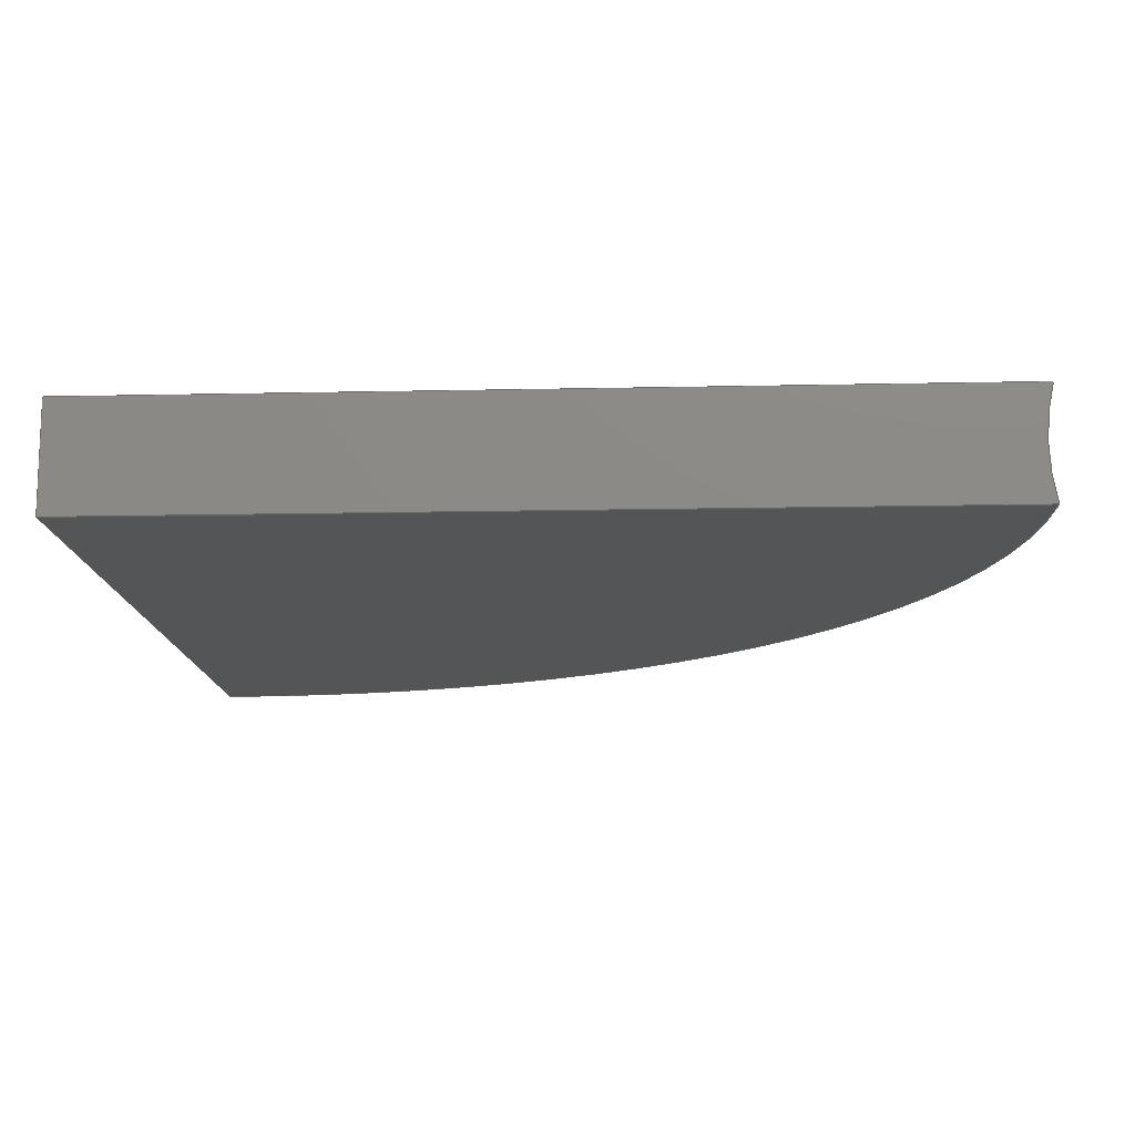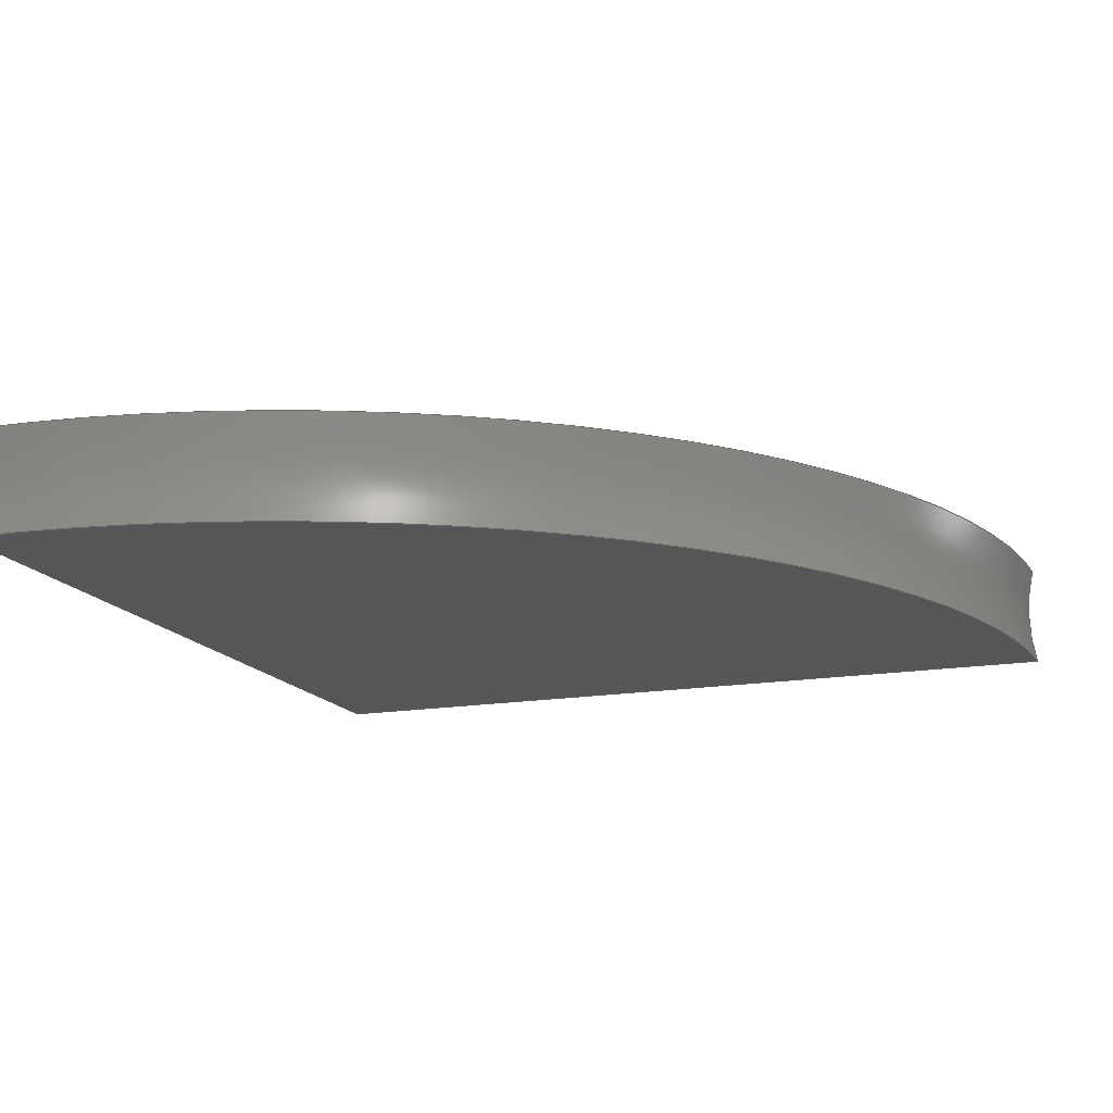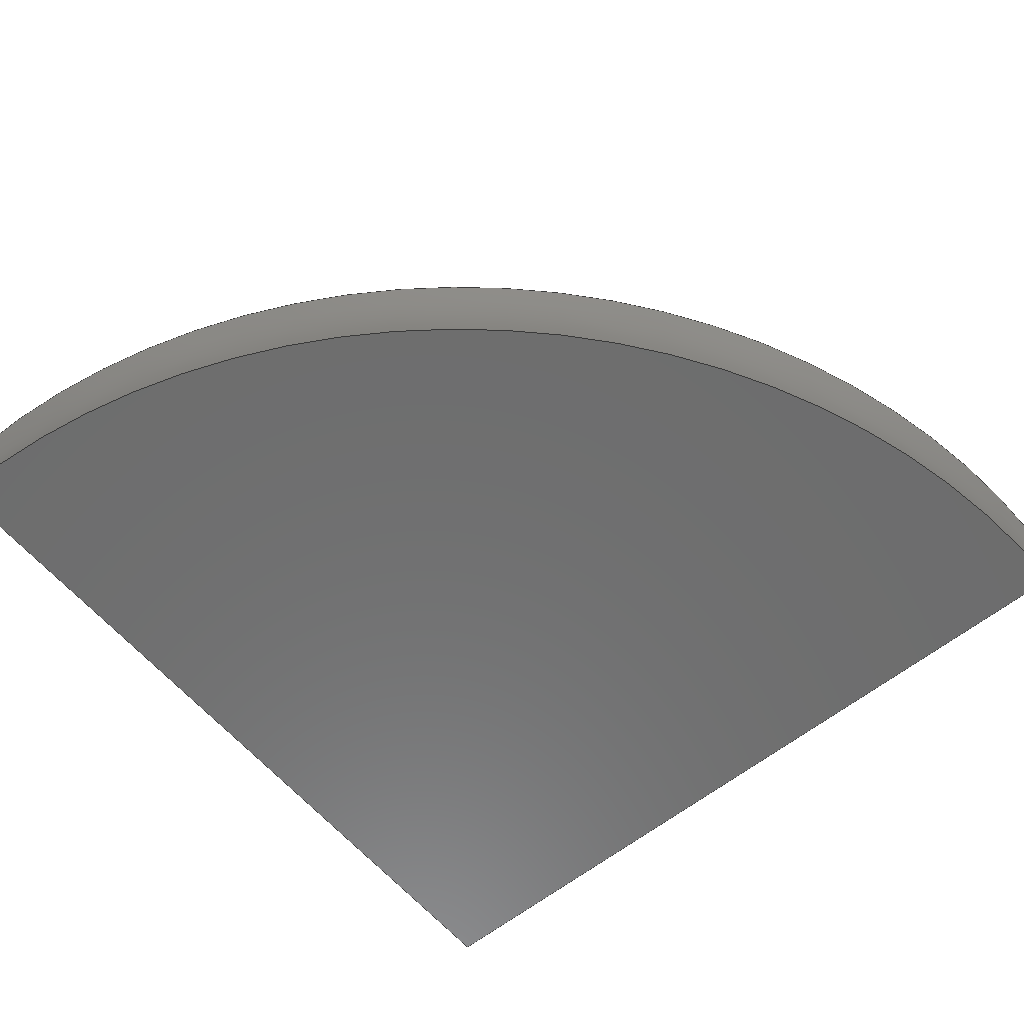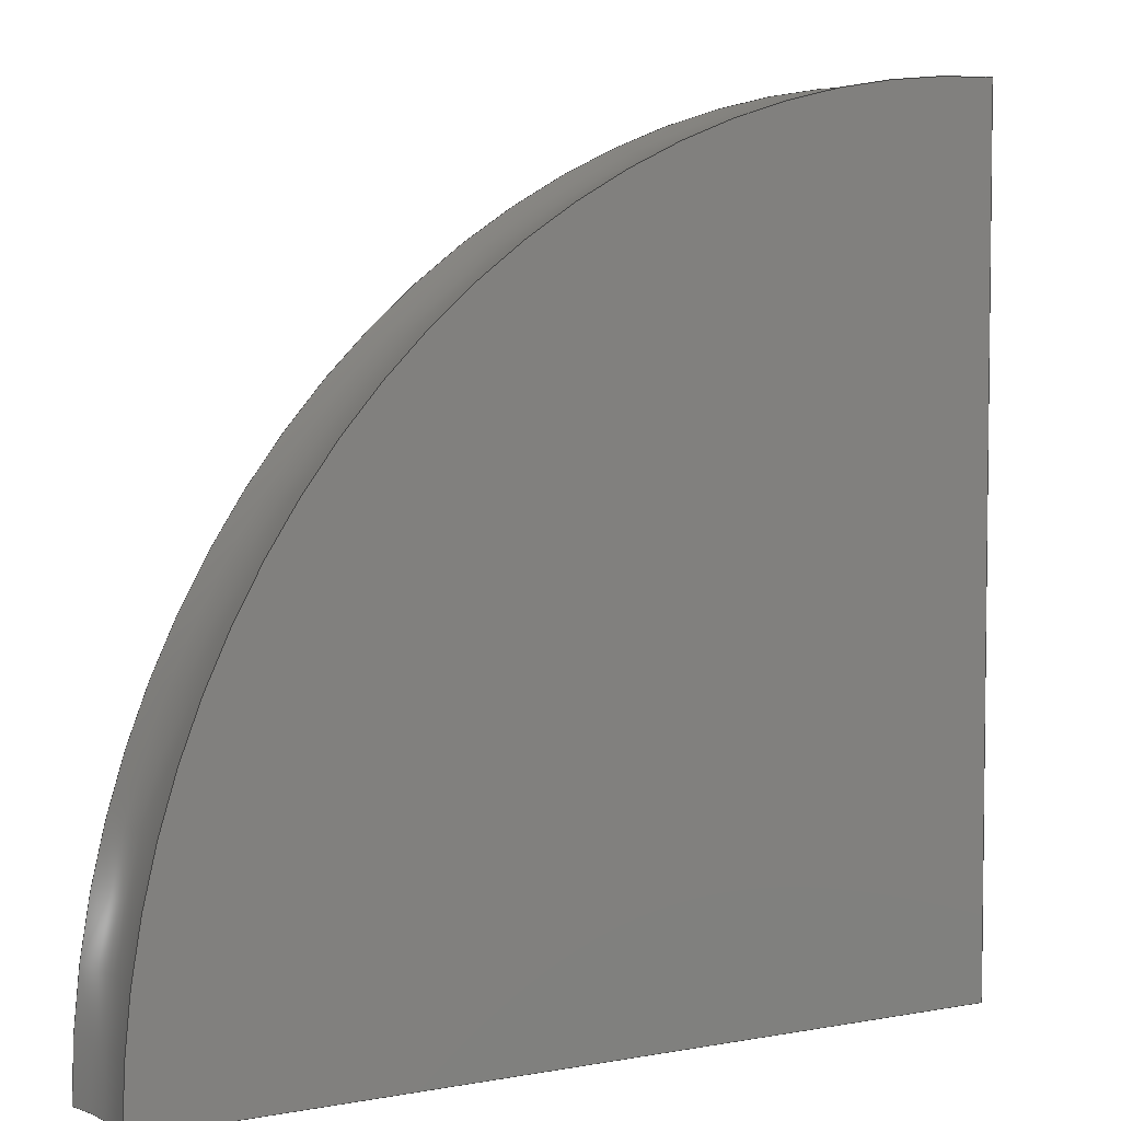
<metadata>
{"format":"step","ext":"stp","renderer":"f3d","projection":"perspective","resolution":1024,"background":"white","views":[{"elev":-13.4,"azim":2.8,"up":"+Z"},{"elev":-15.7,"azim":110.3,"up":"+Z"},{"elev":-59.6,"azim":129.7,"up":"+Z"},{"elev":4.4,"azim":148.8,"up":"+Y"}]}
</metadata>
<code>
ISO-10303-21;
DATA;
#1 = APPLICATION_PROTOCOL_DEFINITION('international standard',
  'automotive_design',2000,#2);
#2 = APPLICATION_CONTEXT(
  'core data for automotive mechanical design processes');
#3 = SHAPE_DEFINITION_REPRESENTATION(#4,#10);
#4 = PRODUCT_DEFINITION_SHAPE('','',#5);
#5 = PRODUCT_DEFINITION('design','',#6,#9);
#6 = PRODUCT_DEFINITION_FORMATION('','',#7);
#7 = PRODUCT('Open CASCADE STEP translator 7.3 13',
  'Open CASCADE STEP translator 7.3 13','',(#8));
#8 = PRODUCT_CONTEXT('',#2,'mechanical');
#9 = PRODUCT_DEFINITION_CONTEXT('part definition',#2,'design');
#10 = ADVANCED_BREP_SHAPE_REPRESENTATION('',(#11,#15),#279);
#11 = AXIS2_PLACEMENT_3D('',#12,#13,#14);
#12 = CARTESIAN_POINT('',(0,0,0));
#13 = DIRECTION('',(0,0,1));
#14 = DIRECTION('',(1,0,-0));
#15 = MANIFOLD_SOLID_BREP('',#16);
#16 = CLOSED_SHELL('',(#17,#138,#191,#246,#272));
#17 = ADVANCED_FACE('',(#18),#32,.F.);
#18 = FACE_BOUND('',#19,.F.);
#19 = EDGE_LOOP('',(#20,#55,#83,#111));
#20 = ORIENTED_EDGE('',*,*,#21,.F.);
#21 = EDGE_CURVE('',#22,#24,#26,.T.);
#22 = VERTEX_POINT('',#23);
#23 = CARTESIAN_POINT('',(0,0,5));
#24 = VERTEX_POINT('',#25);
#25 = CARTESIAN_POINT('',(0,80.64,5));
#26 = SURFACE_CURVE('',#27,(#31,#43),.PCURVE_S1);
#27 = LINE('',#28,#29);
#28 = CARTESIAN_POINT('',(0,0,5));
#29 = VECTOR('',#30,1);
#30 = DIRECTION('',(0,1,0));
#31 = PCURVE('',#32,#37);
#32 = PLANE('',#33);
#33 = AXIS2_PLACEMENT_3D('',#34,#35,#36);
#34 = CARTESIAN_POINT('',(0,0,-5));
#35 = DIRECTION('',(1,0,0));
#36 = DIRECTION('',(0,0,1));
#37 = DEFINITIONAL_REPRESENTATION('',(#38),#42);
#38 = LINE('',#39,#40);
#39 = CARTESIAN_POINT('',(10,0));
#40 = VECTOR('',#41,1);
#41 = DIRECTION('',(0,-1));
#42 = ( GEOMETRIC_REPRESENTATION_CONTEXT(2) 
PARAMETRIC_REPRESENTATION_CONTEXT() REPRESENTATION_CONTEXT('2D SPACE',''
  ) );
#43 = PCURVE('',#44,#49);
#44 = PLANE('',#45);
#45 = AXIS2_PLACEMENT_3D('',#46,#47,#48);
#46 = CARTESIAN_POINT('',(0,0,5));
#47 = DIRECTION('',(0,0,1));
#48 = DIRECTION('',(1,0,0));
#49 = DEFINITIONAL_REPRESENTATION('',(#50),#54);
#50 = LINE('',#51,#52);
#51 = CARTESIAN_POINT('',(0,0));
#52 = VECTOR('',#53,1);
#53 = DIRECTION('',(0,1));
#54 = ( GEOMETRIC_REPRESENTATION_CONTEXT(2) 
PARAMETRIC_REPRESENTATION_CONTEXT() REPRESENTATION_CONTEXT('2D SPACE',''
  ) );
#55 = ORIENTED_EDGE('',*,*,#56,.F.);
#56 = EDGE_CURVE('',#57,#22,#59,.T.);
#57 = VERTEX_POINT('',#58);
#58 = CARTESIAN_POINT('',(0,0,-5));
#59 = SURFACE_CURVE('',#60,(#64,#71),.PCURVE_S1);
#60 = LINE('',#61,#62);
#61 = CARTESIAN_POINT('',(0,0,-5));
#62 = VECTOR('',#63,1);
#63 = DIRECTION('',(0,0,1));
#64 = PCURVE('',#32,#65);
#65 = DEFINITIONAL_REPRESENTATION('',(#66),#70);
#66 = LINE('',#67,#68);
#67 = CARTESIAN_POINT('',(0,0));
#68 = VECTOR('',#69,1);
#69 = DIRECTION('',(1,0));
#70 = ( GEOMETRIC_REPRESENTATION_CONTEXT(2) 
PARAMETRIC_REPRESENTATION_CONTEXT() REPRESENTATION_CONTEXT('2D SPACE',''
  ) );
#71 = PCURVE('',#72,#77);
#72 = PLANE('',#73);
#73 = AXIS2_PLACEMENT_3D('',#74,#75,#76);
#74 = CARTESIAN_POINT('',(0,0,-5));
#75 = DIRECTION('',(0,1,0));
#76 = DIRECTION('',(0,0,1));
#77 = DEFINITIONAL_REPRESENTATION('',(#78),#82);
#78 = LINE('',#79,#80);
#79 = CARTESIAN_POINT('',(0,0));
#80 = VECTOR('',#81,1);
#81 = DIRECTION('',(1,0));
#82 = ( GEOMETRIC_REPRESENTATION_CONTEXT(2) 
PARAMETRIC_REPRESENTATION_CONTEXT() REPRESENTATION_CONTEXT('2D SPACE',''
  ) );
#83 = ORIENTED_EDGE('',*,*,#84,.T.);
#84 = EDGE_CURVE('',#57,#85,#87,.T.);
#85 = VERTEX_POINT('',#86);
#86 = CARTESIAN_POINT('',(0,80.64,-5));
#87 = SURFACE_CURVE('',#88,(#92,#99),.PCURVE_S1);
#88 = LINE('',#89,#90);
#89 = CARTESIAN_POINT('',(0,0,-5));
#90 = VECTOR('',#91,1);
#91 = DIRECTION('',(0,1,0));
#92 = PCURVE('',#32,#93);
#93 = DEFINITIONAL_REPRESENTATION('',(#94),#98);
#94 = LINE('',#95,#96);
#95 = CARTESIAN_POINT('',(0,0));
#96 = VECTOR('',#97,1);
#97 = DIRECTION('',(0,-1));
#98 = ( GEOMETRIC_REPRESENTATION_CONTEXT(2) 
PARAMETRIC_REPRESENTATION_CONTEXT() REPRESENTATION_CONTEXT('2D SPACE',''
  ) );
#99 = PCURVE('',#100,#105);
#100 = PLANE('',#101);
#101 = AXIS2_PLACEMENT_3D('',#102,#103,#104);
#102 = CARTESIAN_POINT('',(0,0,-5));
#103 = DIRECTION('',(0,0,1));
#104 = DIRECTION('',(1,0,0));
#105 = DEFINITIONAL_REPRESENTATION('',(#106),#110);
#106 = LINE('',#107,#108);
#107 = CARTESIAN_POINT('',(0,0));
#108 = VECTOR('',#109,1);
#109 = DIRECTION('',(0,1));
#110 = ( GEOMETRIC_REPRESENTATION_CONTEXT(2) 
PARAMETRIC_REPRESENTATION_CONTEXT() REPRESENTATION_CONTEXT('2D SPACE',''
  ) );
#111 = ORIENTED_EDGE('',*,*,#112,.F.);
#112 = EDGE_CURVE('',#24,#85,#113,.T.);
#113 = SURFACE_CURVE('',#114,(#119,#126),.PCURVE_S1);
#114 = CIRCLE('',#115,20);
#115 = AXIS2_PLACEMENT_3D('',#116,#117,#118);
#116 = CARTESIAN_POINT('',(0,100,0));
#117 = DIRECTION('',(1,0,-0));
#118 = DIRECTION('',(0,0,1));
#119 = PCURVE('',#32,#120);
#120 = DEFINITIONAL_REPRESENTATION('',(#121),#125);
#121 = CIRCLE('',#122,20);
#122 = AXIS2_PLACEMENT_2D('',#123,#124);
#123 = CARTESIAN_POINT('',(5,-100));
#124 = DIRECTION('',(1,0));
#125 = ( GEOMETRIC_REPRESENTATION_CONTEXT(2) 
PARAMETRIC_REPRESENTATION_CONTEXT() REPRESENTATION_CONTEXT('2D SPACE',''
  ) );
#126 = PCURVE('',#127,#132);
#127 = TOROIDAL_SURFACE('',#128,100,20);
#128 = AXIS2_PLACEMENT_3D('',#129,#130,#131);
#129 = CARTESIAN_POINT('',(0,0,0));
#130 = DIRECTION('',(-0,-0,-1));
#131 = DIRECTION('',(1,0,0));
#132 = DEFINITIONAL_REPRESENTATION('',(#133),#137);
#133 = LINE('',#134,#135);
#134 = CARTESIAN_POINT('',(-1.571,4.712));
#135 = VECTOR('',#136,1);
#136 = DIRECTION('',(-0,-1));
#137 = ( GEOMETRIC_REPRESENTATION_CONTEXT(2) 
PARAMETRIC_REPRESENTATION_CONTEXT() REPRESENTATION_CONTEXT('2D SPACE',''
  ) );
#138 = ADVANCED_FACE('',(#139),#44,.T.);
#139 = FACE_BOUND('',#140,.T.);
#140 = EDGE_LOOP('',(#141,#142,#165));
#141 = ORIENTED_EDGE('',*,*,#21,.F.);
#142 = ORIENTED_EDGE('',*,*,#143,.T.);
#143 = EDGE_CURVE('',#22,#144,#146,.T.);
#144 = VERTEX_POINT('',#145);
#145 = CARTESIAN_POINT('',(80.64,0,5));
#146 = SURFACE_CURVE('',#147,(#151,#158),.PCURVE_S1);
#147 = LINE('',#148,#149);
#148 = CARTESIAN_POINT('',(0,0,5));
#149 = VECTOR('',#150,1);
#150 = DIRECTION('',(1,0,0));
#151 = PCURVE('',#44,#152);
#152 = DEFINITIONAL_REPRESENTATION('',(#153),#157);
#153 = LINE('',#154,#155);
#154 = CARTESIAN_POINT('',(0,0));
#155 = VECTOR('',#156,1);
#156 = DIRECTION('',(1,0));
#157 = ( GEOMETRIC_REPRESENTATION_CONTEXT(2) 
PARAMETRIC_REPRESENTATION_CONTEXT() REPRESENTATION_CONTEXT('2D SPACE',''
  ) );
#158 = PCURVE('',#72,#159);
#159 = DEFINITIONAL_REPRESENTATION('',(#160),#164);
#160 = LINE('',#161,#162);
#161 = CARTESIAN_POINT('',(10,0));
#162 = VECTOR('',#163,1);
#163 = DIRECTION('',(0,1));
#164 = ( GEOMETRIC_REPRESENTATION_CONTEXT(2) 
PARAMETRIC_REPRESENTATION_CONTEXT() REPRESENTATION_CONTEXT('2D SPACE',''
  ) );
#165 = ORIENTED_EDGE('',*,*,#166,.F.);
#166 = EDGE_CURVE('',#24,#144,#167,.T.);
#167 = SURFACE_CURVE('',#168,(#173,#184),.PCURVE_S1);
#168 = CIRCLE('',#169,80.64);
#169 = AXIS2_PLACEMENT_3D('',#170,#171,#172);
#170 = CARTESIAN_POINT('',(0,0,5));
#171 = DIRECTION('',(0,0,-1));
#172 = DIRECTION('',(1,0,0));
#173 = PCURVE('',#44,#174);
#174 = DEFINITIONAL_REPRESENTATION('',(#175),#183);
#175 = ( BOUNDED_CURVE() B_SPLINE_CURVE(2,(#176,#177,#178,#179,#180,#181
,#182),.UNSPECIFIED.,.T.,.F.) B_SPLINE_CURVE_WITH_KNOTS((1,2,2,2,2,1),(
    -2.094,0,2.094,4.189,6.283,
8.378),.UNSPECIFIED.) CURVE() GEOMETRIC_REPRESENTATION_ITEM() 
RATIONAL_B_SPLINE_CURVE((1,0.5,1,0.5,1,0.5,1)) REPRESENTATION_ITEM(
  '') );
#176 = CARTESIAN_POINT('',(80.64,0));
#177 = CARTESIAN_POINT('',(80.64,-139.7));
#178 = CARTESIAN_POINT('',(-40.32,-69.83));
#179 = CARTESIAN_POINT('',(-161.3,-1.975e-14));
#180 = CARTESIAN_POINT('',(-40.32,69.83));
#181 = CARTESIAN_POINT('',(80.64,139.7));
#182 = CARTESIAN_POINT('',(80.64,0));
#183 = ( GEOMETRIC_REPRESENTATION_CONTEXT(2) 
PARAMETRIC_REPRESENTATION_CONTEXT() REPRESENTATION_CONTEXT('2D SPACE',''
  ) );
#184 = PCURVE('',#127,#185);
#185 = DEFINITIONAL_REPRESENTATION('',(#186),#190);
#186 = LINE('',#187,#188);
#187 = CARTESIAN_POINT('',(-6.283,3.394));
#188 = VECTOR('',#189,1);
#189 = DIRECTION('',(1,-0));
#190 = ( GEOMETRIC_REPRESENTATION_CONTEXT(2) 
PARAMETRIC_REPRESENTATION_CONTEXT() REPRESENTATION_CONTEXT('2D SPACE',''
  ) );
#191 = ADVANCED_FACE('',(#192),#127,.F.);
#192 = FACE_BOUND('',#193,.T.);
#193 = EDGE_LOOP('',(#194,#218,#244,#245));
#194 = ORIENTED_EDGE('',*,*,#195,.F.);
#195 = EDGE_CURVE('',#196,#144,#198,.T.);
#196 = VERTEX_POINT('',#197);
#197 = CARTESIAN_POINT('',(80.64,0,-5));
#198 = SURFACE_CURVE('',#199,(#204,#211),.PCURVE_S1);
#199 = CIRCLE('',#200,20);
#200 = AXIS2_PLACEMENT_3D('',#201,#202,#203);
#201 = CARTESIAN_POINT('',(100,0,0));
#202 = DIRECTION('',(-0,1,0));
#203 = DIRECTION('',(1,0,0));
#204 = PCURVE('',#127,#205);
#205 = DEFINITIONAL_REPRESENTATION('',(#206),#210);
#206 = LINE('',#207,#208);
#207 = CARTESIAN_POINT('',(-0,0));
#208 = VECTOR('',#209,1);
#209 = DIRECTION('',(-0,1));
#210 = ( GEOMETRIC_REPRESENTATION_CONTEXT(2) 
PARAMETRIC_REPRESENTATION_CONTEXT() REPRESENTATION_CONTEXT('2D SPACE',''
  ) );
#211 = PCURVE('',#72,#212);
#212 = DEFINITIONAL_REPRESENTATION('',(#213),#217);
#213 = CIRCLE('',#214,20);
#214 = AXIS2_PLACEMENT_2D('',#215,#216);
#215 = CARTESIAN_POINT('',(5,100));
#216 = DIRECTION('',(0,1));
#217 = ( GEOMETRIC_REPRESENTATION_CONTEXT(2) 
PARAMETRIC_REPRESENTATION_CONTEXT() REPRESENTATION_CONTEXT('2D SPACE',''
  ) );
#218 = ORIENTED_EDGE('',*,*,#219,.F.);
#219 = EDGE_CURVE('',#85,#196,#220,.T.);
#220 = SURFACE_CURVE('',#221,(#226,#233),.PCURVE_S1);
#221 = CIRCLE('',#222,80.64);
#222 = AXIS2_PLACEMENT_3D('',#223,#224,#225);
#223 = CARTESIAN_POINT('',(0,0,-5));
#224 = DIRECTION('',(0,0,-1));
#225 = DIRECTION('',(1,0,0));
#226 = PCURVE('',#127,#227);
#227 = DEFINITIONAL_REPRESENTATION('',(#228),#232);
#228 = LINE('',#229,#230);
#229 = CARTESIAN_POINT('',(-6.283,2.889));
#230 = VECTOR('',#231,1);
#231 = DIRECTION('',(1,-0));
#232 = ( GEOMETRIC_REPRESENTATION_CONTEXT(2) 
PARAMETRIC_REPRESENTATION_CONTEXT() REPRESENTATION_CONTEXT('2D SPACE',''
  ) );
#233 = PCURVE('',#100,#234);
#234 = DEFINITIONAL_REPRESENTATION('',(#235),#243);
#235 = ( BOUNDED_CURVE() B_SPLINE_CURVE(2,(#236,#237,#238,#239,#240,#241
,#242),.UNSPECIFIED.,.T.,.F.) B_SPLINE_CURVE_WITH_KNOTS((1,2,2,2,2,1),(
    -2.094,0,2.094,4.189,6.283,
8.378),.UNSPECIFIED.) CURVE() GEOMETRIC_REPRESENTATION_ITEM() 
RATIONAL_B_SPLINE_CURVE((1,0.5,1,0.5,1,0.5,1)) REPRESENTATION_ITEM(
  '') );
#236 = CARTESIAN_POINT('',(80.64,0));
#237 = CARTESIAN_POINT('',(80.64,-139.7));
#238 = CARTESIAN_POINT('',(-40.32,-69.83));
#239 = CARTESIAN_POINT('',(-161.3,-1.975e-14));
#240 = CARTESIAN_POINT('',(-40.32,69.83));
#241 = CARTESIAN_POINT('',(80.64,139.7));
#242 = CARTESIAN_POINT('',(80.64,0));
#243 = ( GEOMETRIC_REPRESENTATION_CONTEXT(2) 
PARAMETRIC_REPRESENTATION_CONTEXT() REPRESENTATION_CONTEXT('2D SPACE',''
  ) );
#244 = ORIENTED_EDGE('',*,*,#112,.F.);
#245 = ORIENTED_EDGE('',*,*,#166,.T.);
#246 = ADVANCED_FACE('',(#247),#100,.F.);
#247 = FACE_BOUND('',#248,.F.);
#248 = EDGE_LOOP('',(#249,#250,#271));
#249 = ORIENTED_EDGE('',*,*,#84,.F.);
#250 = ORIENTED_EDGE('',*,*,#251,.T.);
#251 = EDGE_CURVE('',#57,#196,#252,.T.);
#252 = SURFACE_CURVE('',#253,(#257,#264),.PCURVE_S1);
#253 = LINE('',#254,#255);
#254 = CARTESIAN_POINT('',(0,0,-5));
#255 = VECTOR('',#256,1);
#256 = DIRECTION('',(1,0,0));
#257 = PCURVE('',#100,#258);
#258 = DEFINITIONAL_REPRESENTATION('',(#259),#263);
#259 = LINE('',#260,#261);
#260 = CARTESIAN_POINT('',(0,0));
#261 = VECTOR('',#262,1);
#262 = DIRECTION('',(1,0));
#263 = ( GEOMETRIC_REPRESENTATION_CONTEXT(2) 
PARAMETRIC_REPRESENTATION_CONTEXT() REPRESENTATION_CONTEXT('2D SPACE',''
  ) );
#264 = PCURVE('',#72,#265);
#265 = DEFINITIONAL_REPRESENTATION('',(#266),#270);
#266 = LINE('',#267,#268);
#267 = CARTESIAN_POINT('',(0,0));
#268 = VECTOR('',#269,1);
#269 = DIRECTION('',(0,1));
#270 = ( GEOMETRIC_REPRESENTATION_CONTEXT(2) 
PARAMETRIC_REPRESENTATION_CONTEXT() REPRESENTATION_CONTEXT('2D SPACE',''
  ) );
#271 = ORIENTED_EDGE('',*,*,#219,.F.);
#272 = ADVANCED_FACE('',(#273),#72,.F.);
#273 = FACE_BOUND('',#274,.F.);
#274 = EDGE_LOOP('',(#275,#276,#277,#278));
#275 = ORIENTED_EDGE('',*,*,#251,.F.);
#276 = ORIENTED_EDGE('',*,*,#56,.T.);
#277 = ORIENTED_EDGE('',*,*,#143,.T.);
#278 = ORIENTED_EDGE('',*,*,#195,.F.);
#279 = ( GEOMETRIC_REPRESENTATION_CONTEXT(3) 
GLOBAL_UNCERTAINTY_ASSIGNED_CONTEXT((#283)) GLOBAL_UNIT_ASSIGNED_CONTEXT
((#280,#281,#282)) REPRESENTATION_CONTEXT('Context #1',
  '3D Context with UNIT and UNCERTAINTY') );
#280 = ( LENGTH_UNIT() NAMED_UNIT(*) SI_UNIT(.MILLI.,.METRE.) );
#281 = ( NAMED_UNIT(*) PLANE_ANGLE_UNIT() SI_UNIT($,.RADIAN.) );
#282 = ( NAMED_UNIT(*) SI_UNIT($,.STERADIAN.) SOLID_ANGLE_UNIT() );
#283 = UNCERTAINTY_MEASURE_WITH_UNIT(LENGTH_MEASURE(1e-07),#280,
  'distance_accuracy_value','confusion accuracy');
#284 = PRODUCT_RELATED_PRODUCT_CATEGORY('part',$,(#7));
ENDSEC;
END-ISO-10303-21;

</code>
